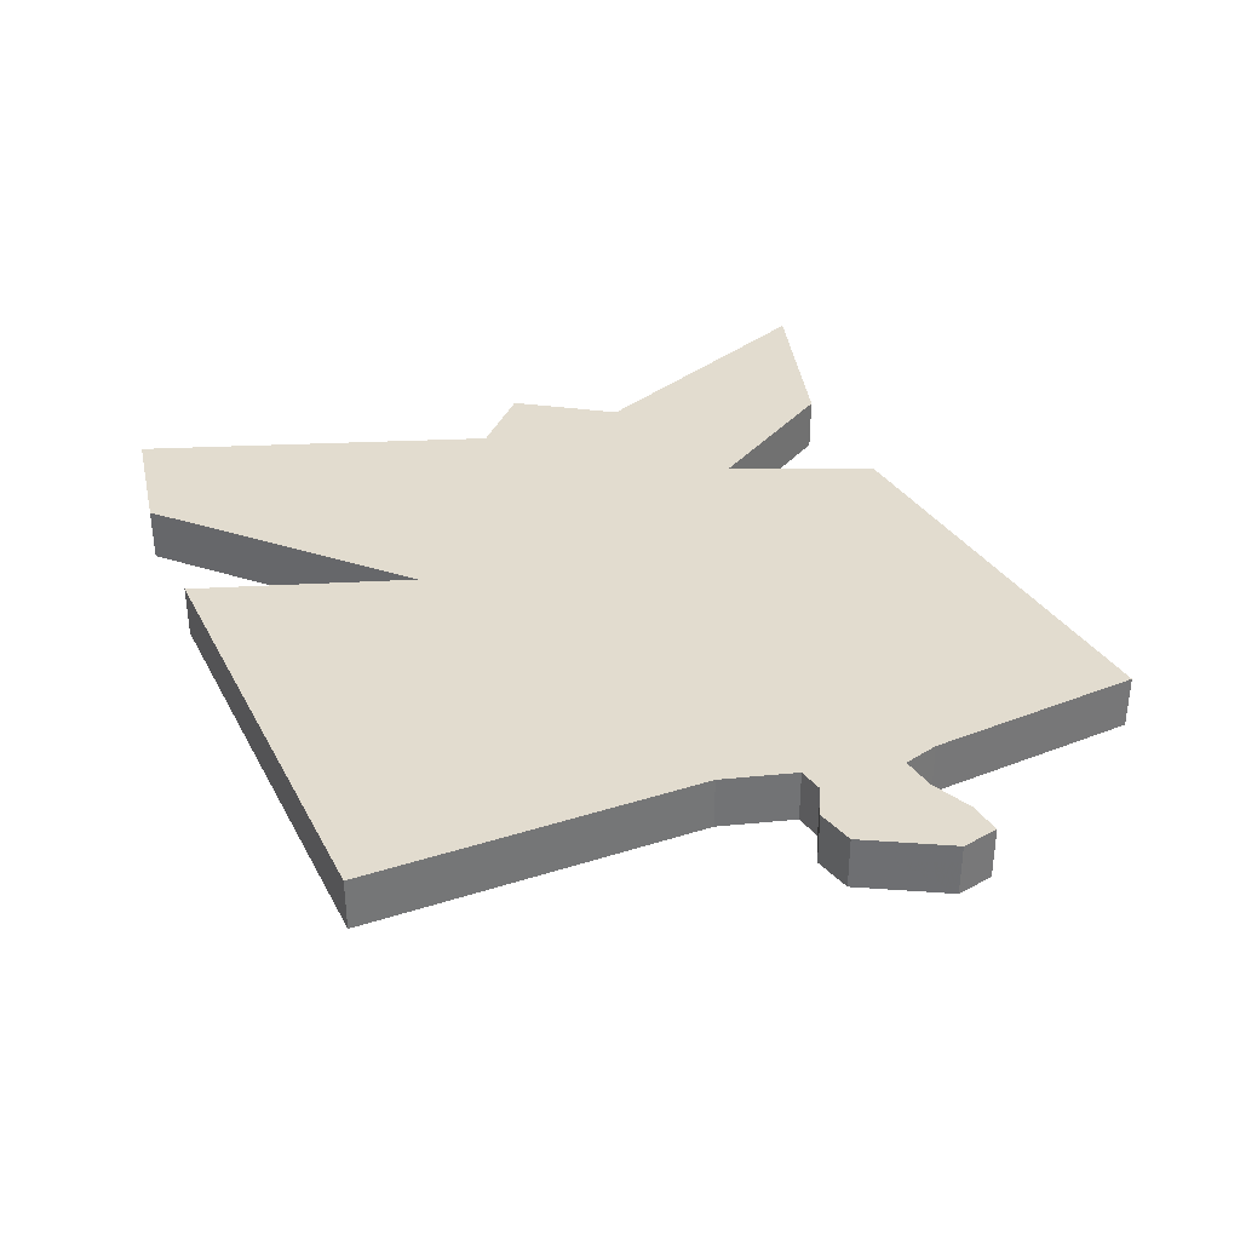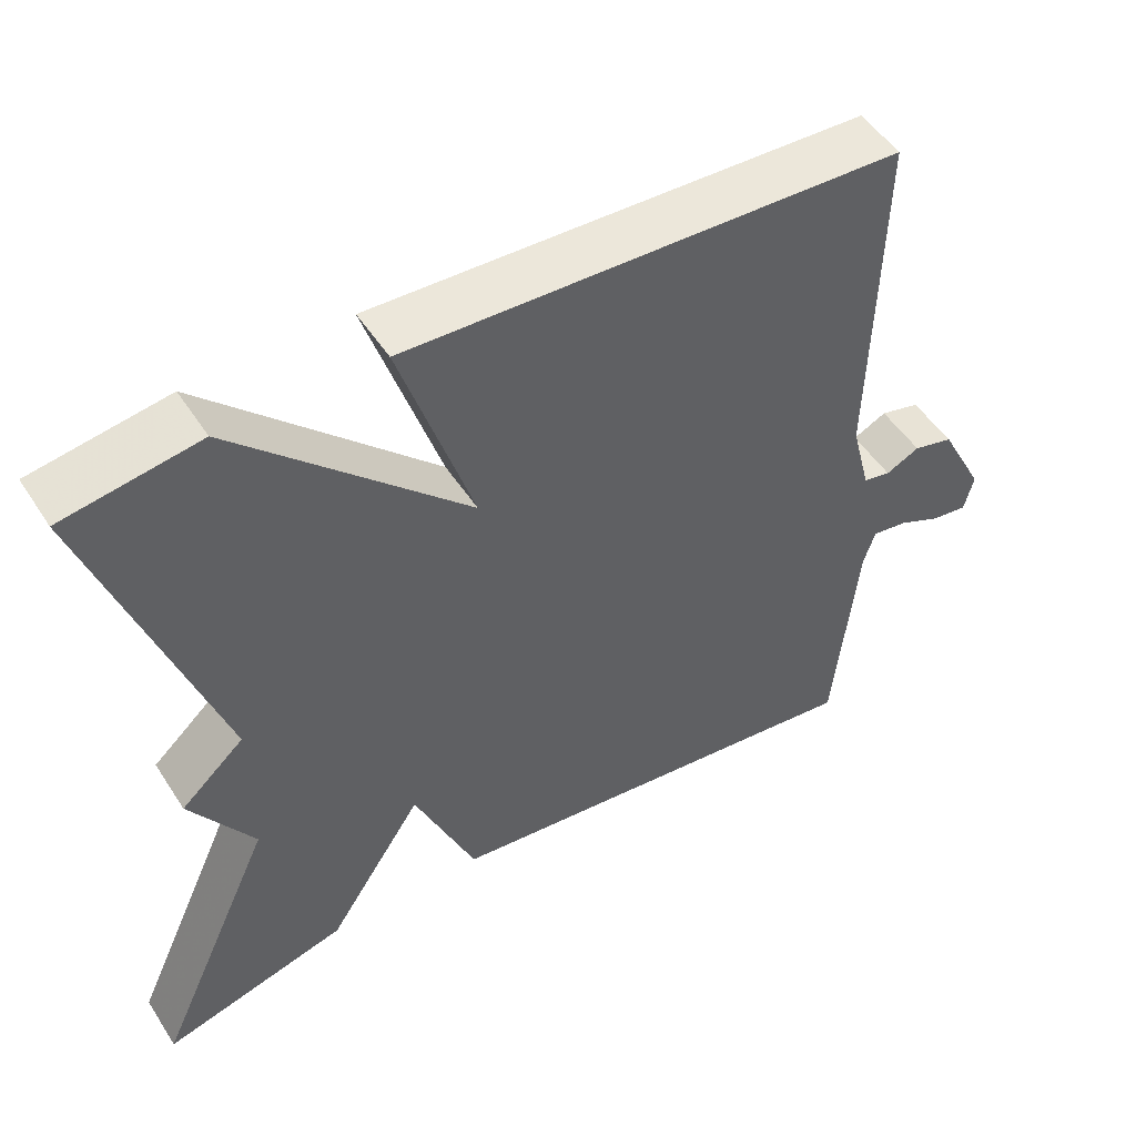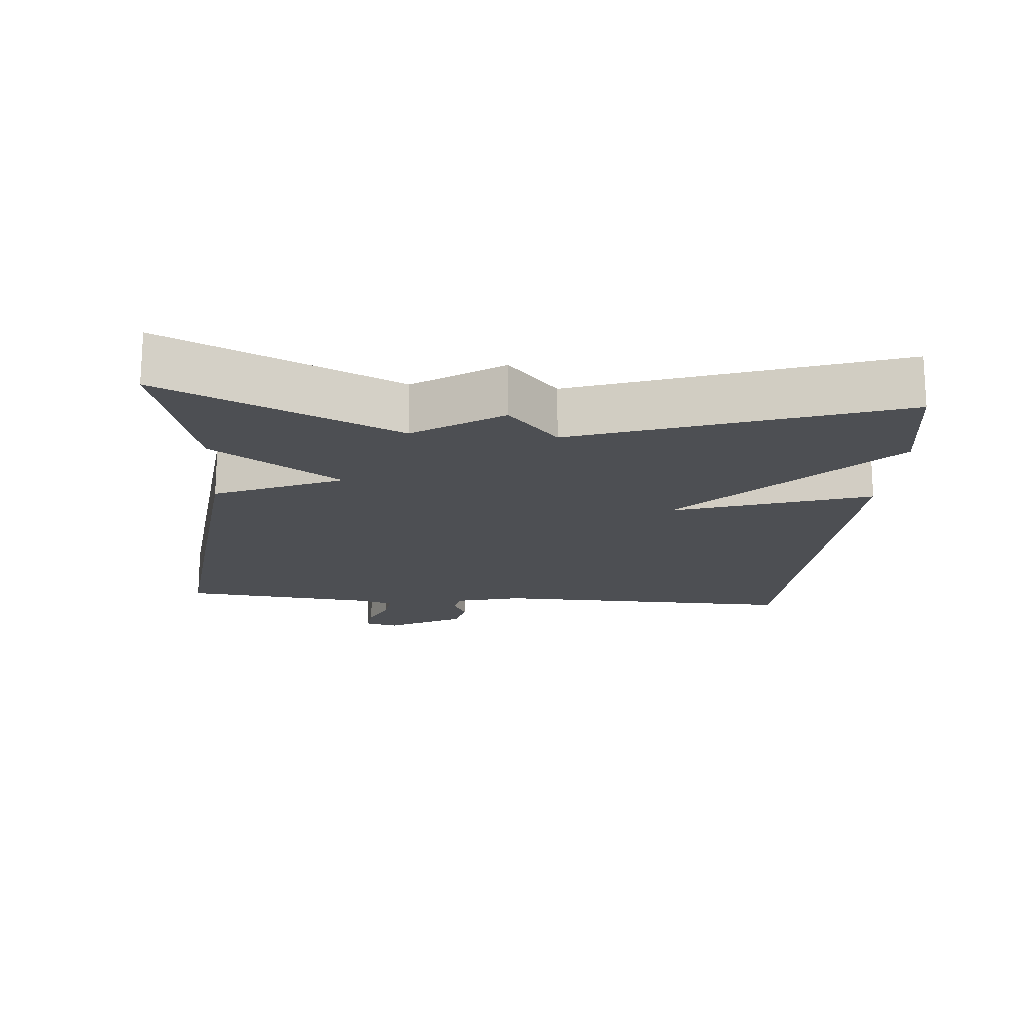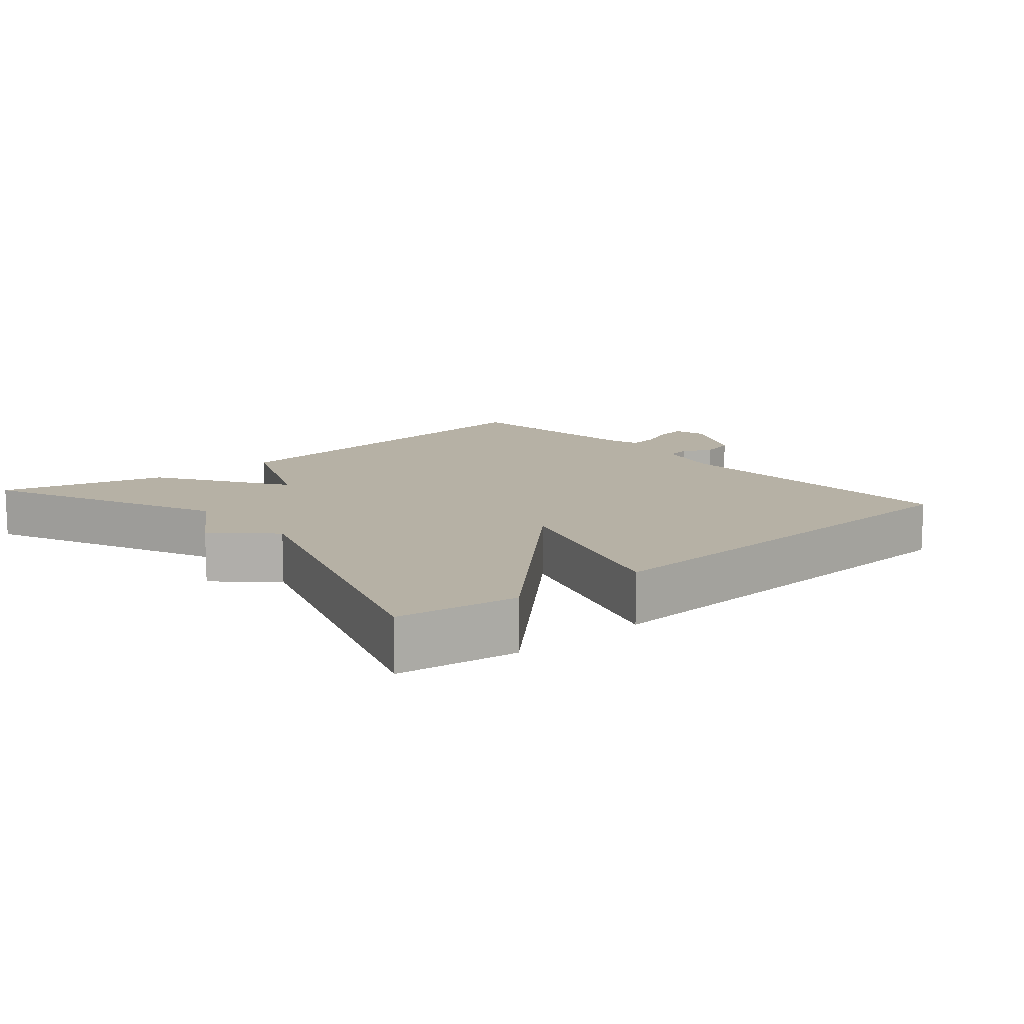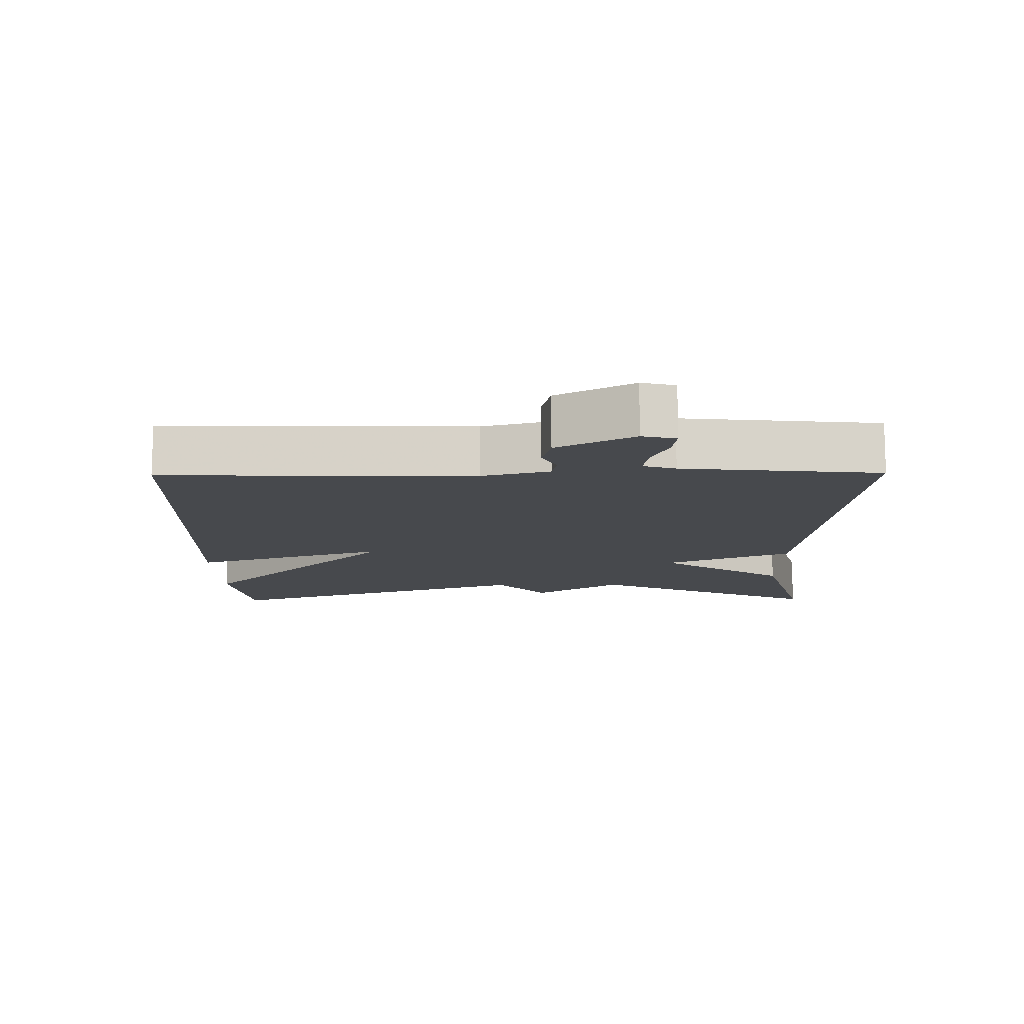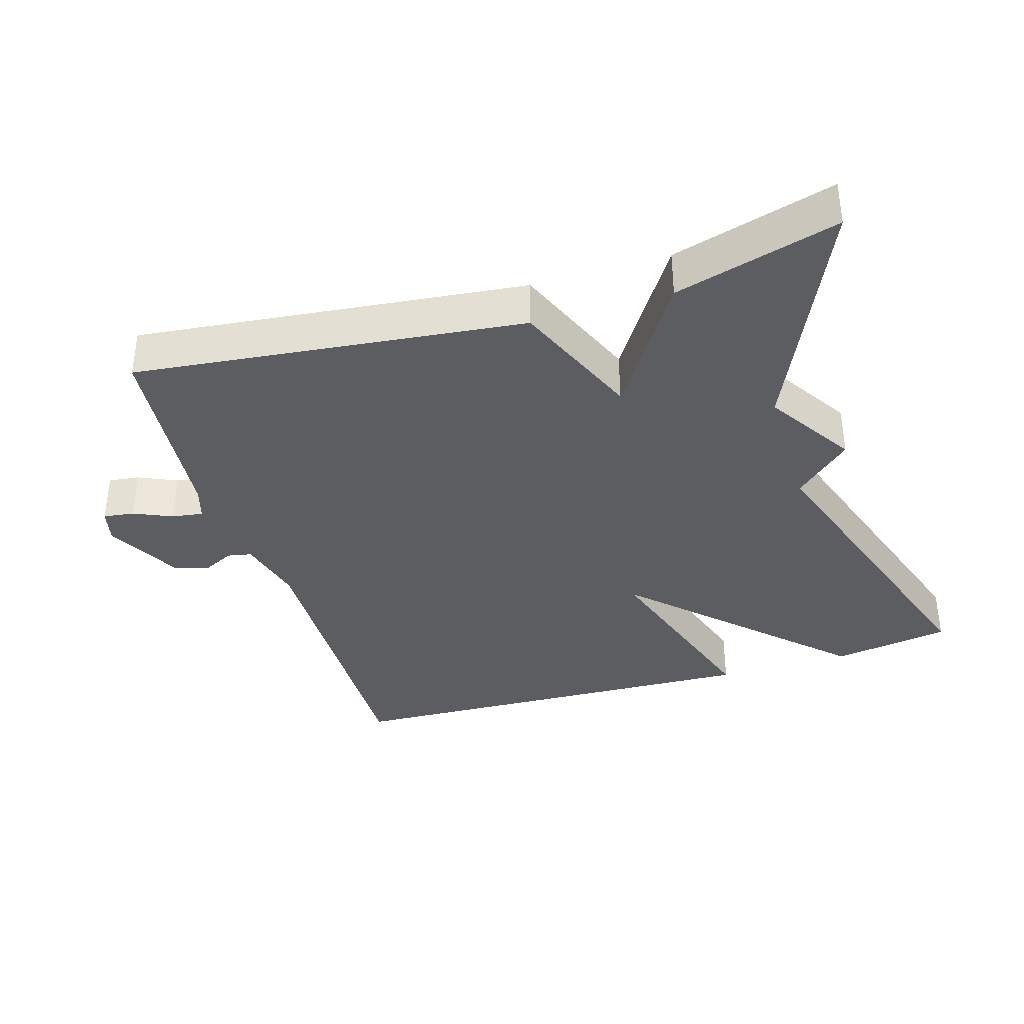
<metadata>
{"format":"obj","ext":"obj","renderer":"f3d","projection":"perspective","resolution":1024,"background":"white","views":[{"elev":34.6,"azim":68.0,"up":"+Y"},{"elev":50.7,"azim":-31.9,"up":"+Z"},{"elev":-17.5,"azim":-94.6,"up":"+Y"},{"elev":12.0,"azim":-40.6,"up":"+Y"},{"elev":-12.4,"azim":90.8,"up":"+Y"},{"elev":-36.7,"azim":-162.9,"up":"+Y"}]}
</metadata>
<code>
v -0.5 0.07 0.5
v -0.328 0.07 0.527
v -0.036 0.07 0.241
v -0.128 0.07 0.527
v 0.5 0.07 0.5
v 0.49 0.07 0.052
v 0.515 0.07 -0.046
v 0.55 0.07 -0.053
v 0.593 0.07 -0.032
v 0.644 0.07 -0.045
v 0.702 0.07 -0.156
v 0.69 0.07 -0.205
v 0.645 0.07 -0.199
v 0.59 0.07 -0.174
v 0.544 0.07 -0.167
v 0.529 0.07 -0.214
v 0.5 0.07 -0.5
v -0.063 0.07 -0.435
v -0.141 0.07 -0.249
v -0.263 0.07 -0.435
v -0.5 0.07 -0.5
v -0.346 0.07 -0.161
v -0.427 0.07 -0.034
v -0.346 0.07 0.039
v -0.5 0 0.5
v -0.328 0 0.527
v -0.036 0 0.241
v -0.128 0 0.527
v 0.5 0 0.5
v 0.49 0 0.052
v 0.515 0 -0.046
v 0.55 0 -0.053
v 0.593 0 -0.032
v 0.644 0 -0.045
v 0.702 0 -0.156
v 0.69 0 -0.205
v 0.645 0 -0.199
v 0.59 0 -0.174
v 0.544 0 -0.167
v 0.529 0 -0.214
v 0.5 0 -0.5
v -0.063 0 -0.435
v -0.141 0 -0.249
v -0.263 0 -0.435
v -0.5 0 -0.5
v -0.346 0 -0.161
v -0.427 0 -0.034
v -0.346 0 0.039
f 22 23 24
f 19 20 21 22
f 19 22 24
f 16 17 18 19
f 19 24 1
f 16 19 1
f 15 16 1
f 12 13 14
f 11 12 14
f 10 11 14
f 9 10 14
f 8 9 14
f 7 8 14 15
f 6 7 15
f 3 4 5 6
f 3 6 15
f 1 2 3
f 1 3 15
f 48 47 46
f 46 45 44 43
f 48 46 43
f 43 42 41 40
f 25 48 43
f 25 43 40
f 25 40 39
f 38 37 36
f 38 36 35
f 38 35 34
f 38 34 33
f 38 33 32
f 39 38 32 31
f 39 31 30
f 30 29 28 27
f 39 30 27
f 27 26 25
f 39 27 25
f 1 25 26 2
f 2 26 27 3
f 3 27 28 4
f 4 28 29 5
f 5 29 30 6
f 6 30 31 7
f 7 31 32 8
f 8 32 33 9
f 9 33 34 10
f 10 34 35 11
f 11 35 36 12
f 12 36 37 13
f 13 37 38 14
f 14 38 39 15
f 15 39 40 16
f 16 40 41 17
f 17 41 42 18
f 18 42 43 19
f 19 43 44 20
f 20 44 45 21
f 21 45 46 22
f 22 46 47 23
f 23 47 48 24
f 24 48 25 1

</code>
